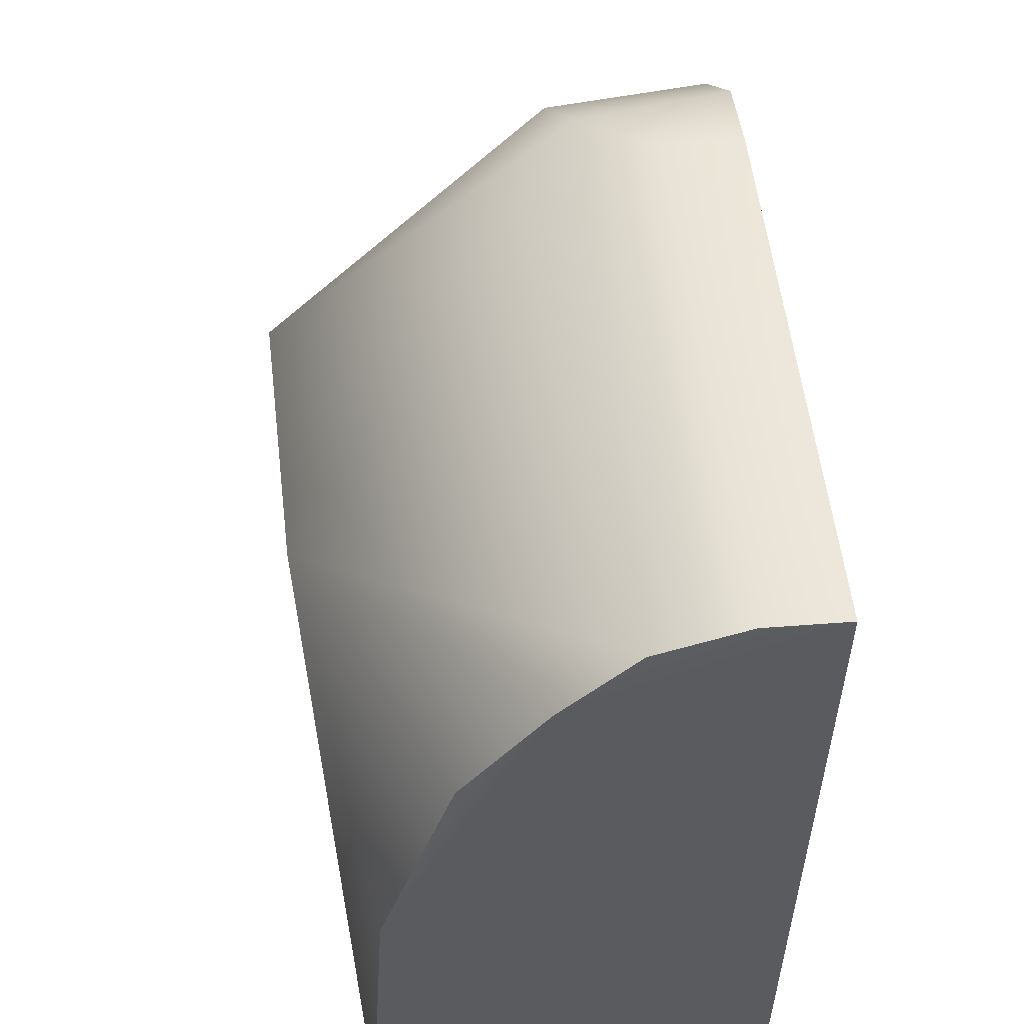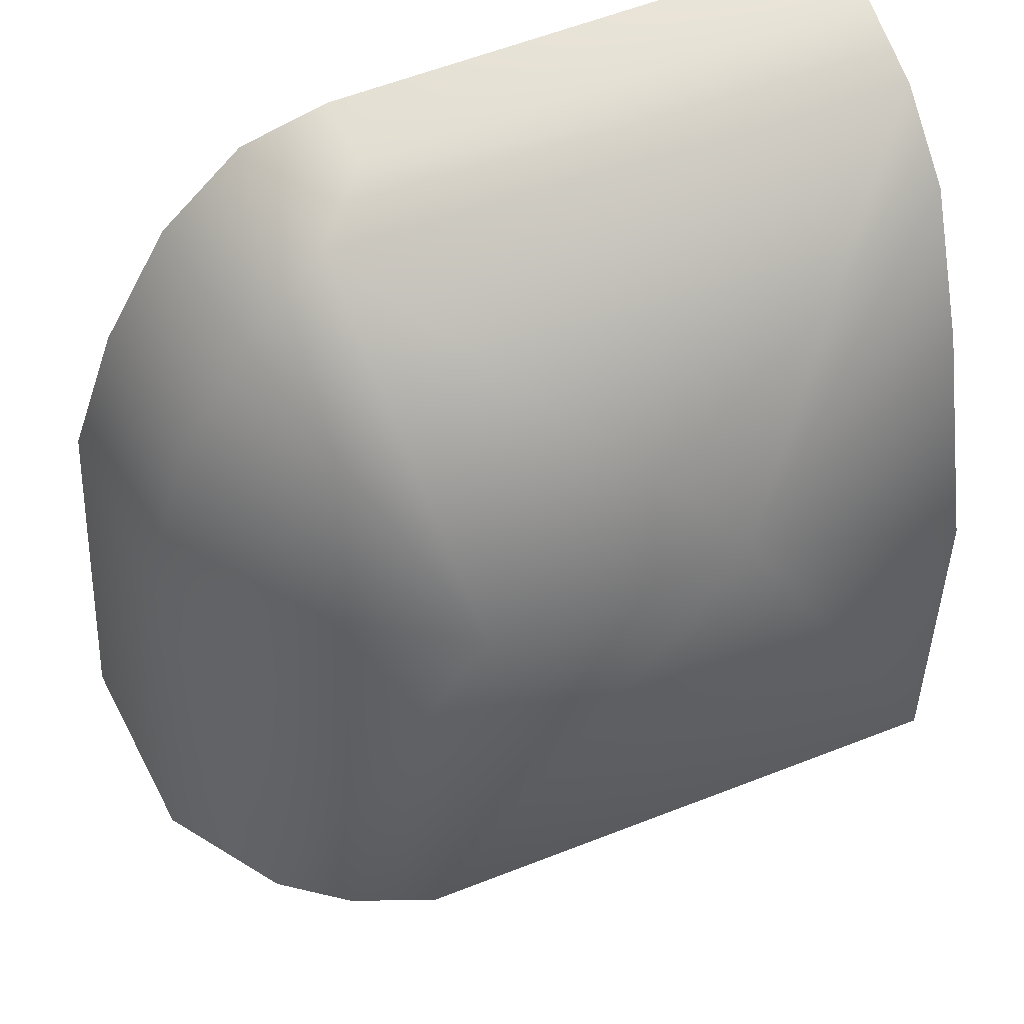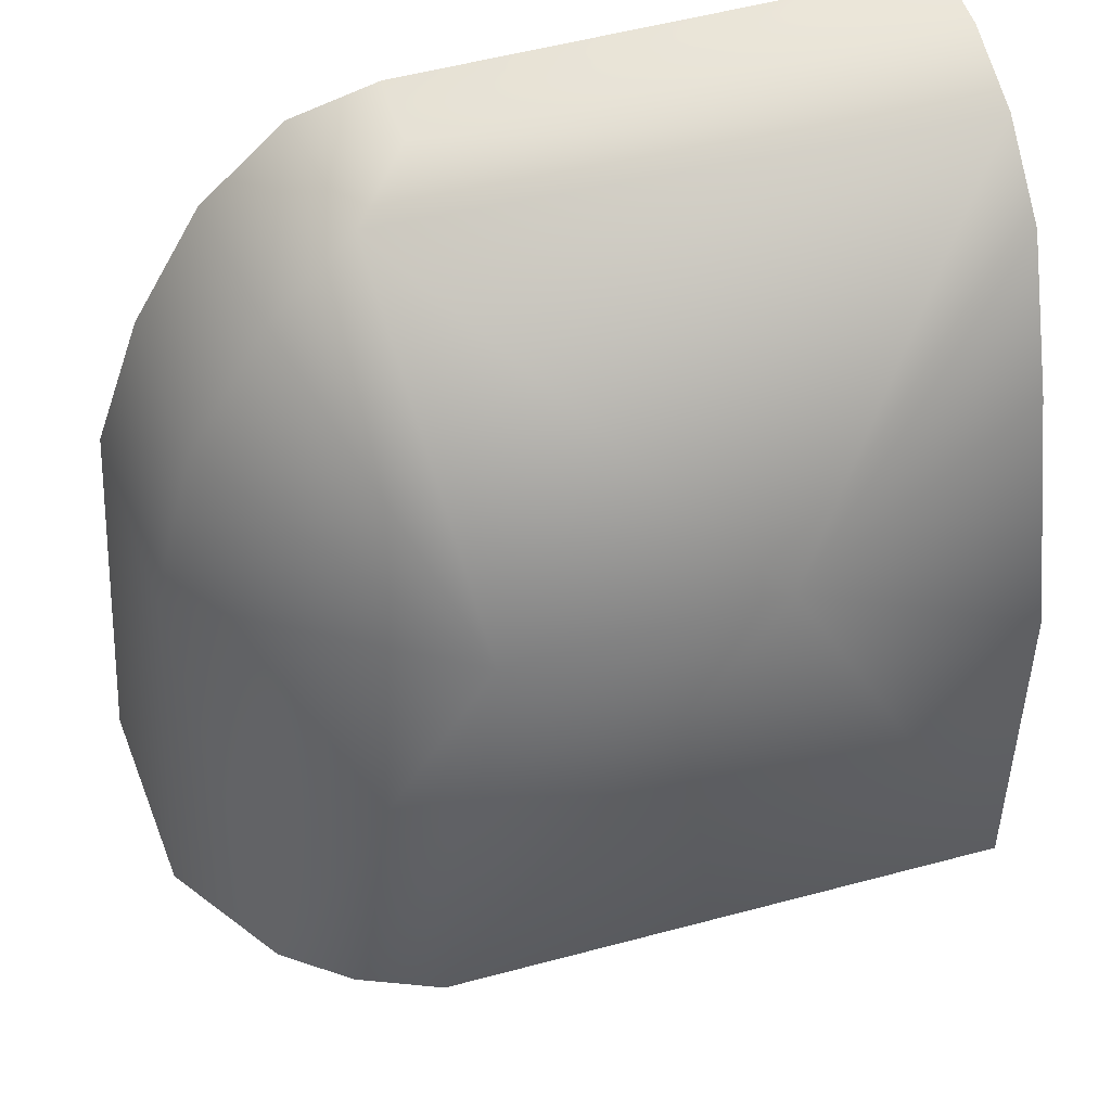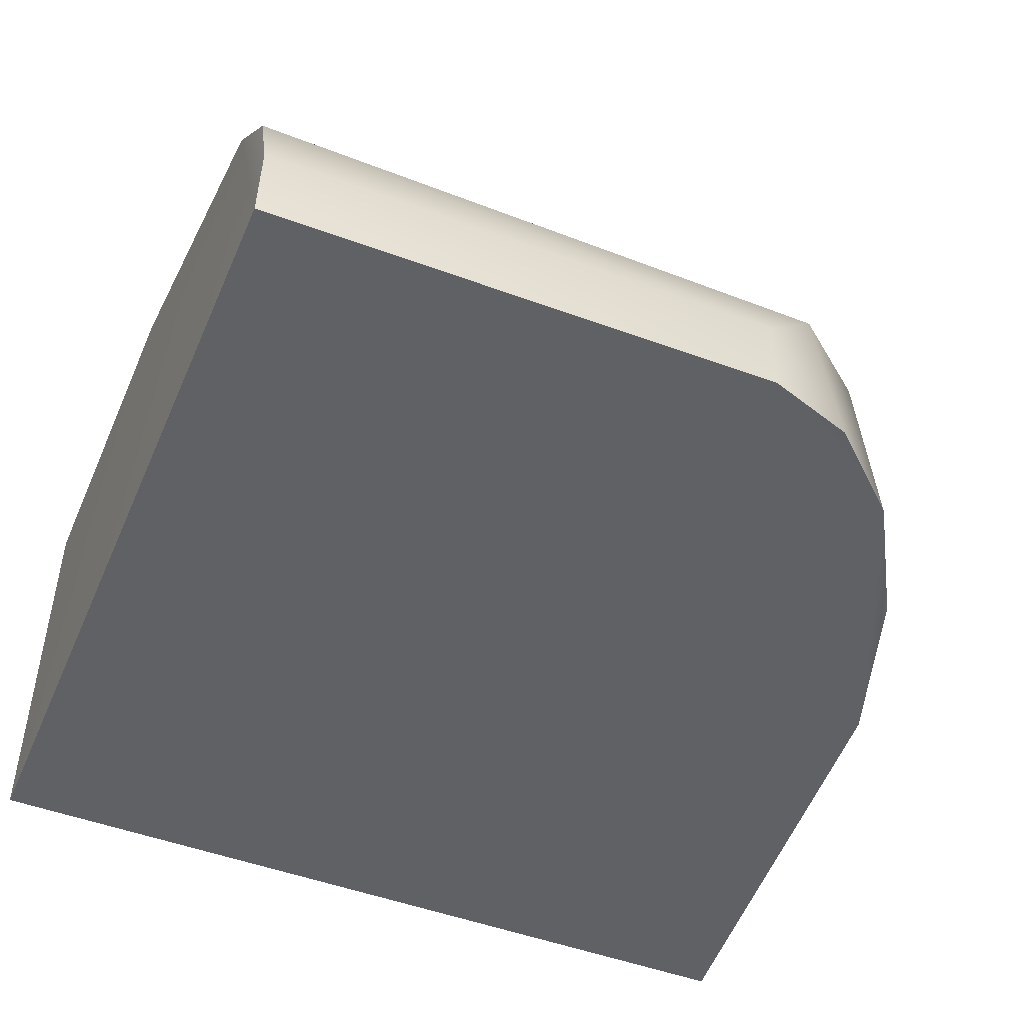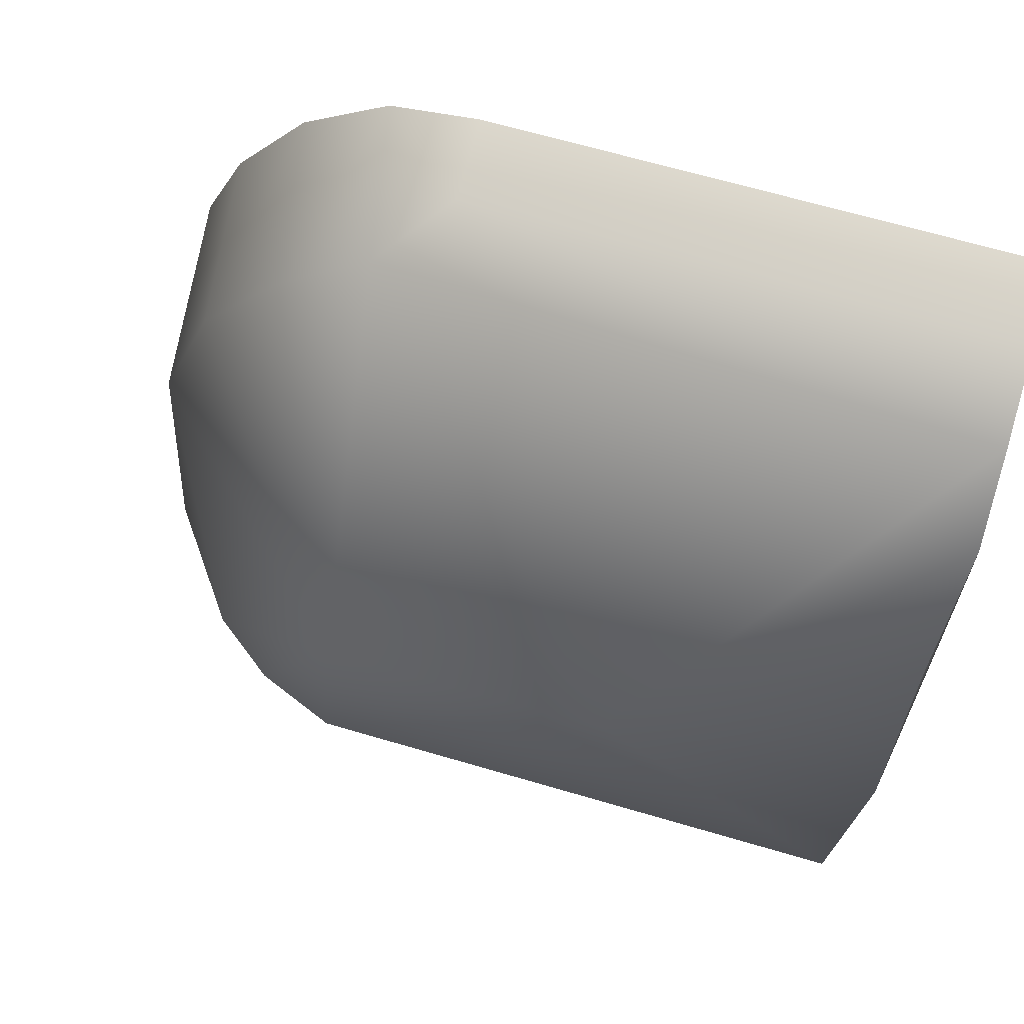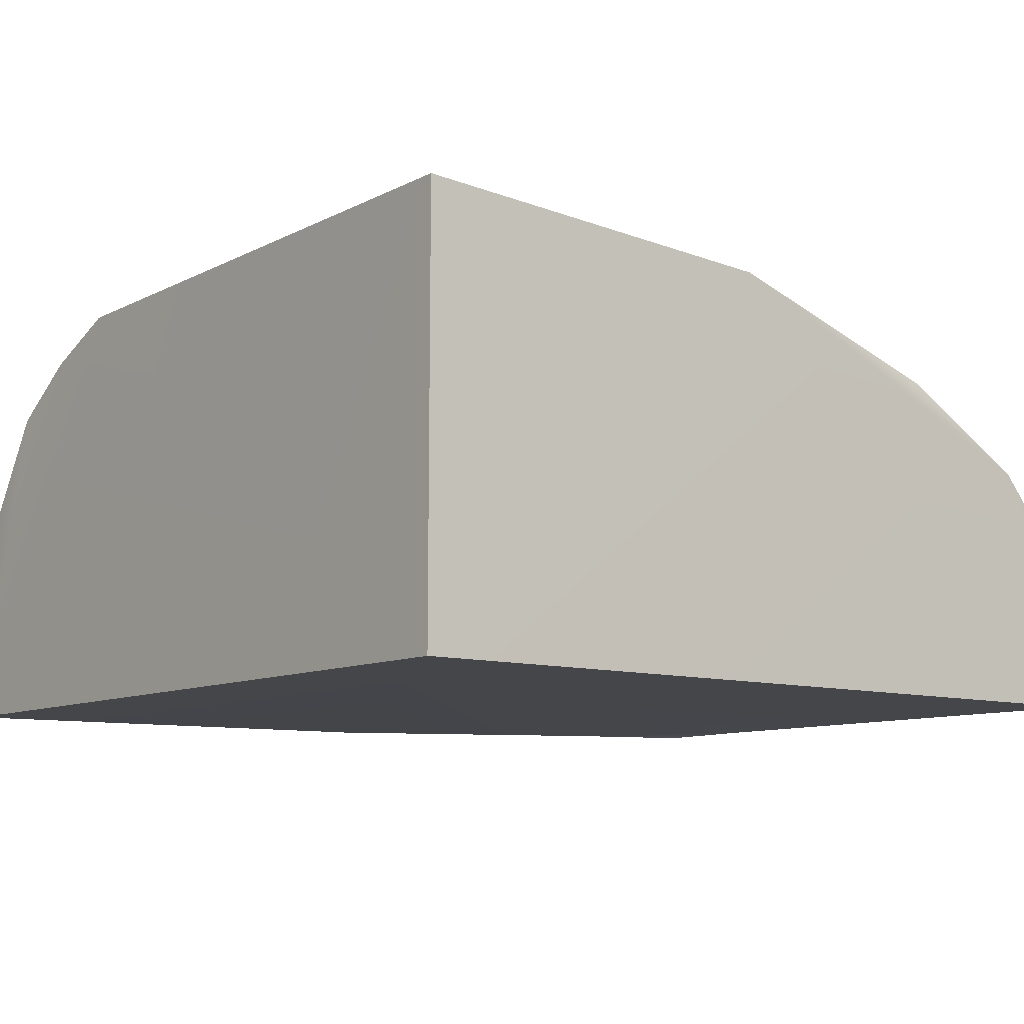
<metadata>
{"format":"obj","ext":"obj","renderer":"f3d","projection":"perspective","resolution":1024,"background":"white","views":[{"elev":55.6,"azim":-96.8,"up":"+Z"},{"elev":57.8,"azim":157.2,"up":"+Z"},{"elev":53.6,"azim":163.4,"up":"+Z"},{"elev":-48.3,"azim":-22.9,"up":"+Y"},{"elev":74.3,"azim":-164.8,"up":"+Z"},{"elev":-9.6,"azim":-128.5,"up":"+Y"}]}
</metadata>
<code>
v -0.4833 -0.4848 1.483
v -0.4816 -0.3017 1.492
v -0.4832 -0.09989 1.433
v -0.4874 0.4336 0.4037
v -0.4838 0.4855 -0.4819
v -0.483 -0.4849 -0.4829
v 1.485 -0.4854 -0.4813
v 0.8969 0.4673 -0.4832
v 1.096 0.3857 -0.482
v 1.253 0.2644 -0.4917
v 1.445 -0.007815 -0.4826
v 1.352 -0.04047 0.5849
v 1.383 -0.4837 0.6094
v 1.095 -0.4816 1.255
v 0.8984 -0.4907 1.431
v 0.7007 -0.4827 1.492
v -0.4935 0.0712 1.271
v -0.475 0.2596 0.97
v 1.23 -0.08636 0.9715
v 1.263 -0.4665 0.9746
v 1.037 -0.1064 1.283
v 0.8381 -0.1457 1.448
v 0.7 -0.3 1.5
v 0.1603 0.5507 0.9216
v 0.7684 0.5513 0.9176
f 9 8 25
f 25 22 21
f 25 19 12
f 13 20 14
f 4 24 5
f 17 4 1
f 12 7 11
f 23 15 22
f 17 24 18
f 3 24 17
f 3 23 22
f 4 17 18
f 19 14 20
f 14 15 16
f 10 11 7
f 10 9 25
f 21 15 14
f 13 19 20
f 2 16 23
f 10 12 11
f 19 25 21
f 4 18 24
f 24 8 5
f 5 6 4
f 6 1 4
f 1 2 17
f 2 3 17
f 12 13 7
f 23 16 15
f 3 22 24
f 22 25 24
f 3 2 23
f 19 21 14
f 1 6 16
f 6 7 13
f 16 6 13
f 13 14 16
f 7 6 8
f 6 5 8
f 8 10 7
f 8 9 10
f 21 22 15
f 13 12 19
f 2 1 16
f 10 25 12
f 24 25 8

</code>
